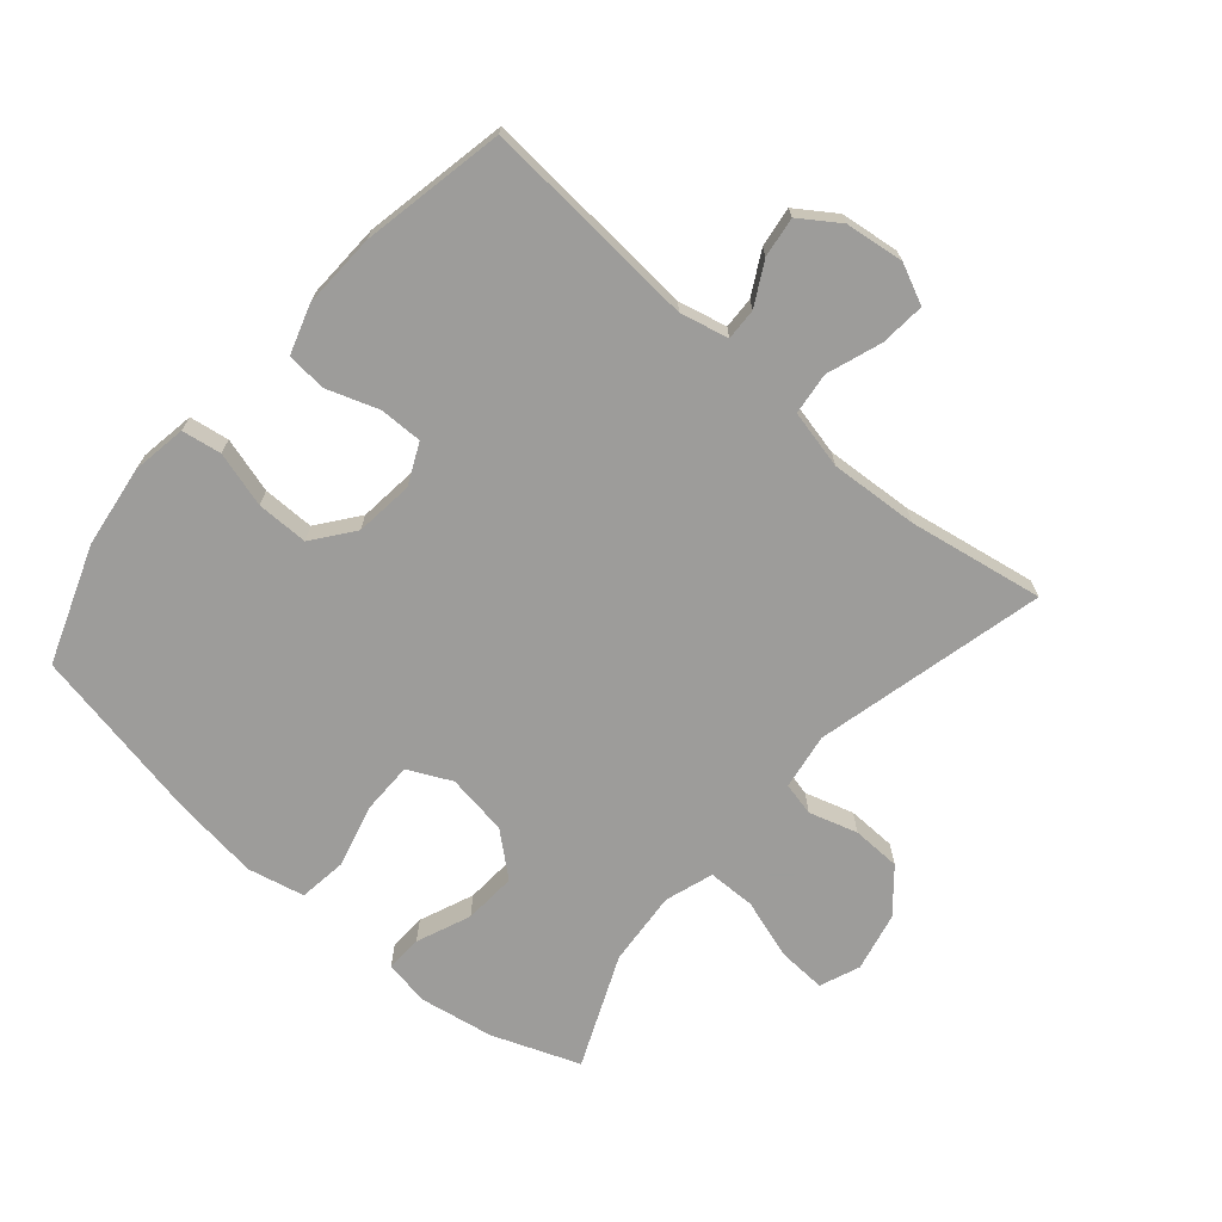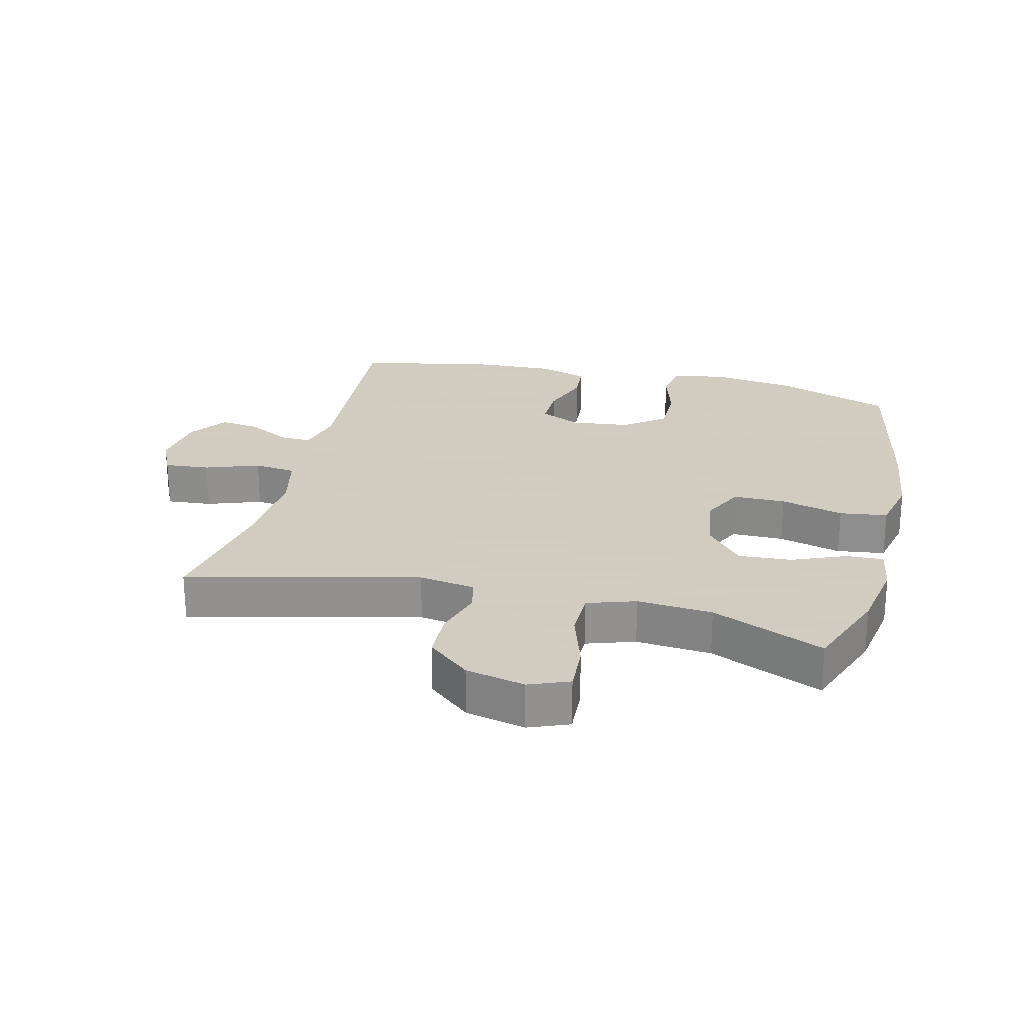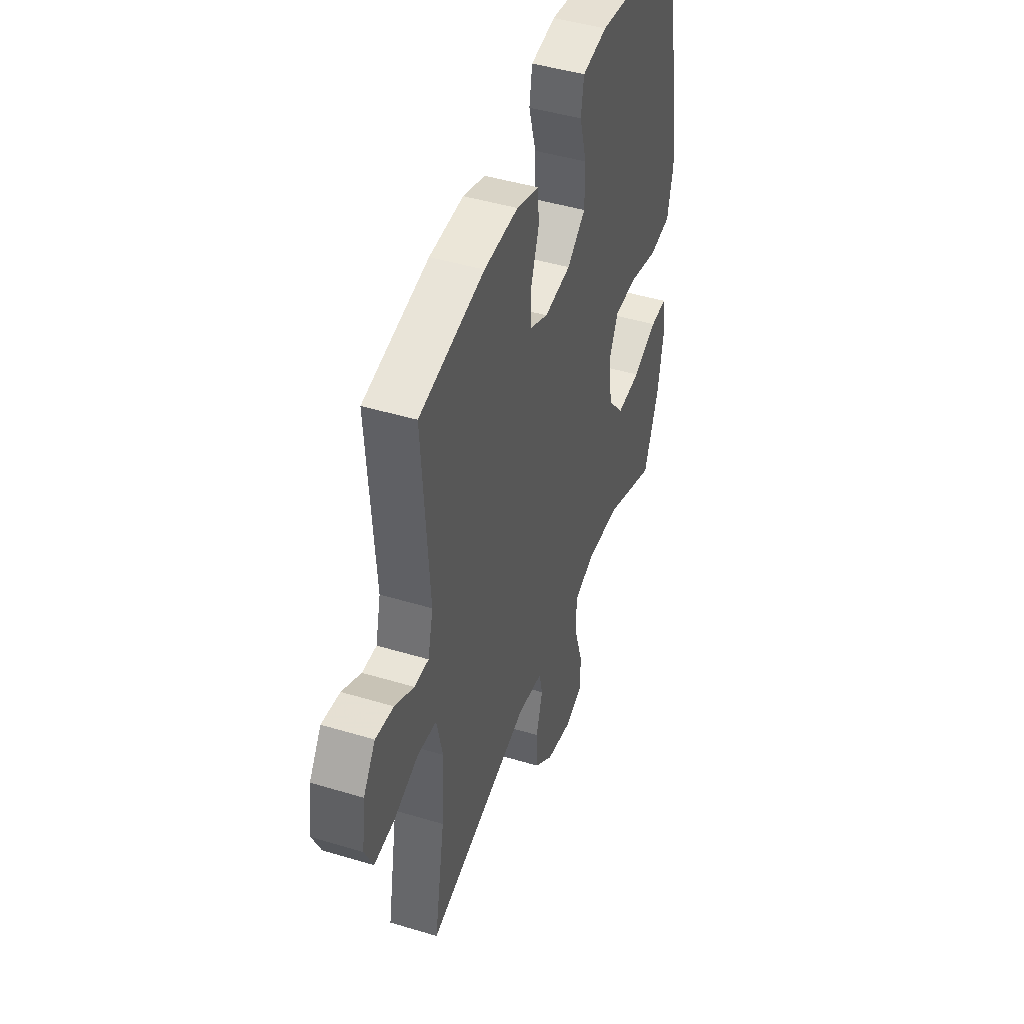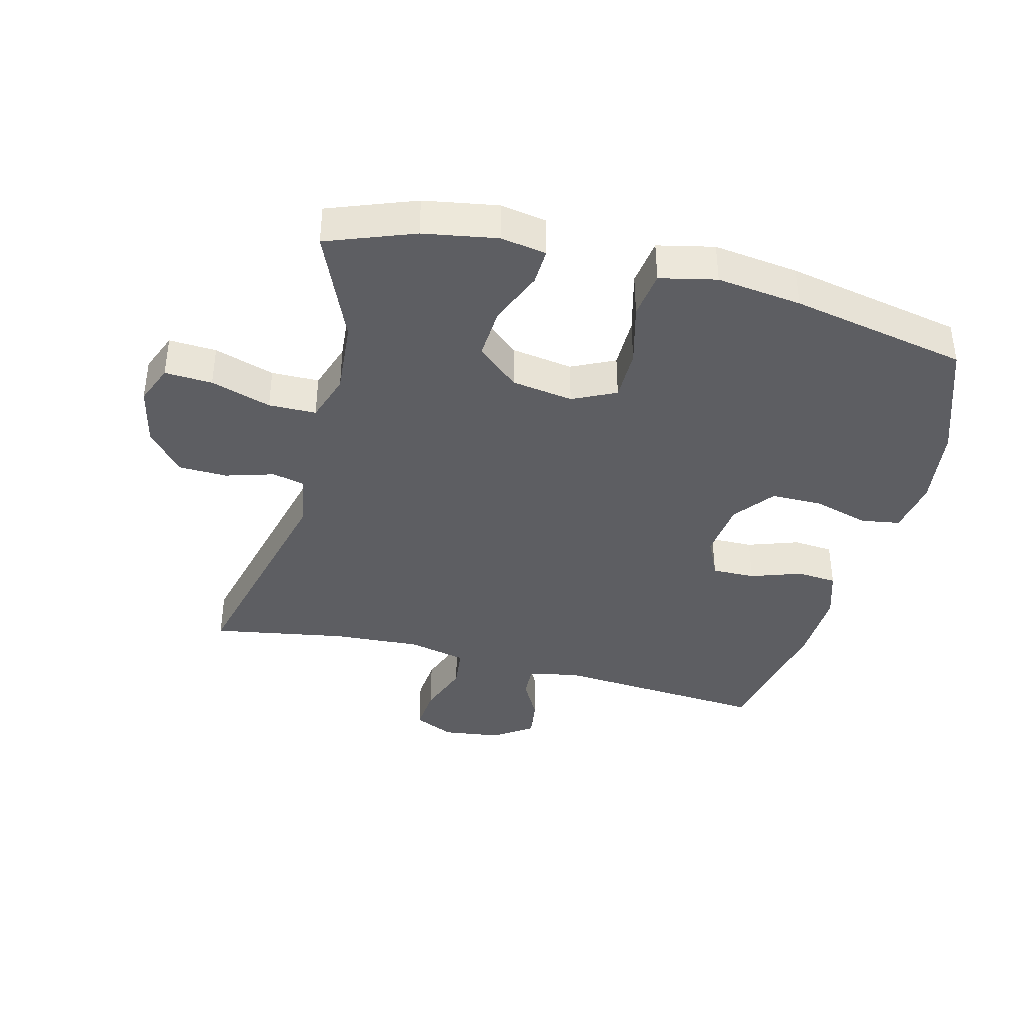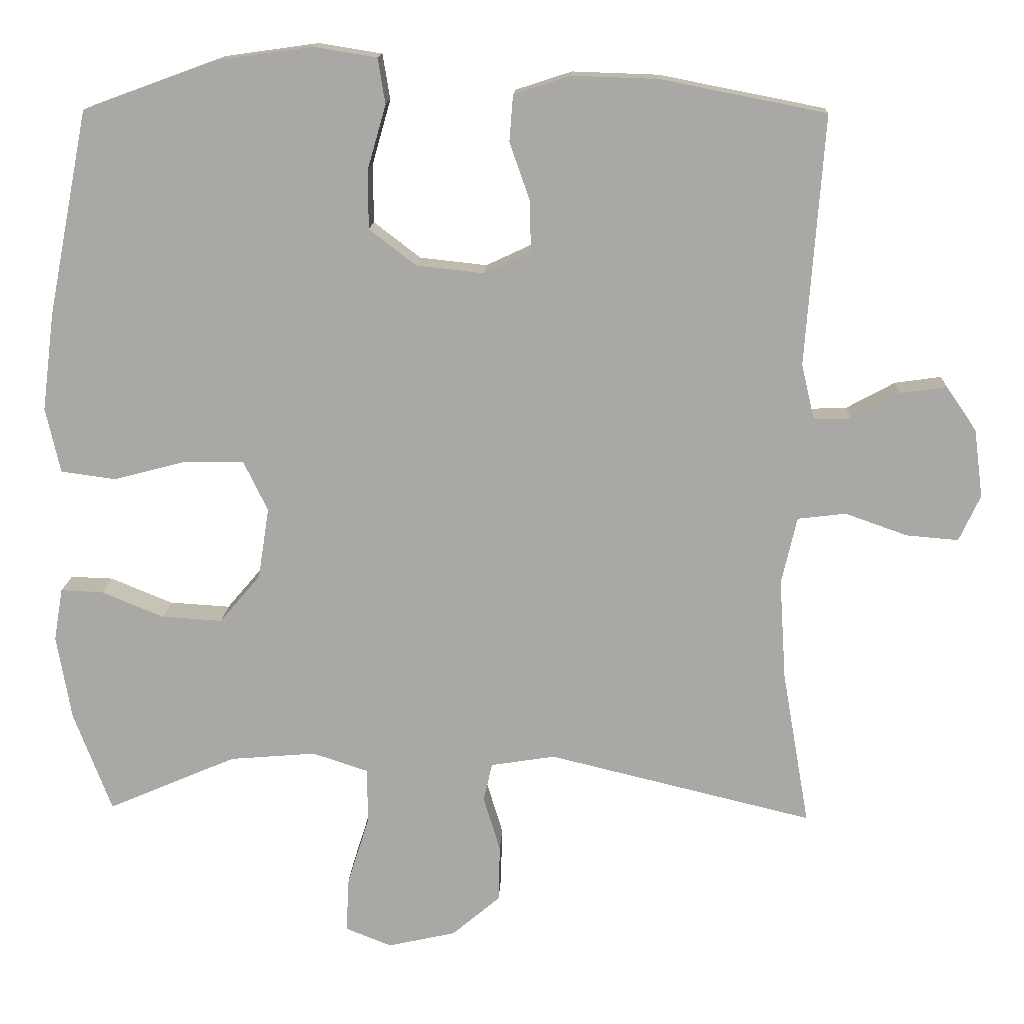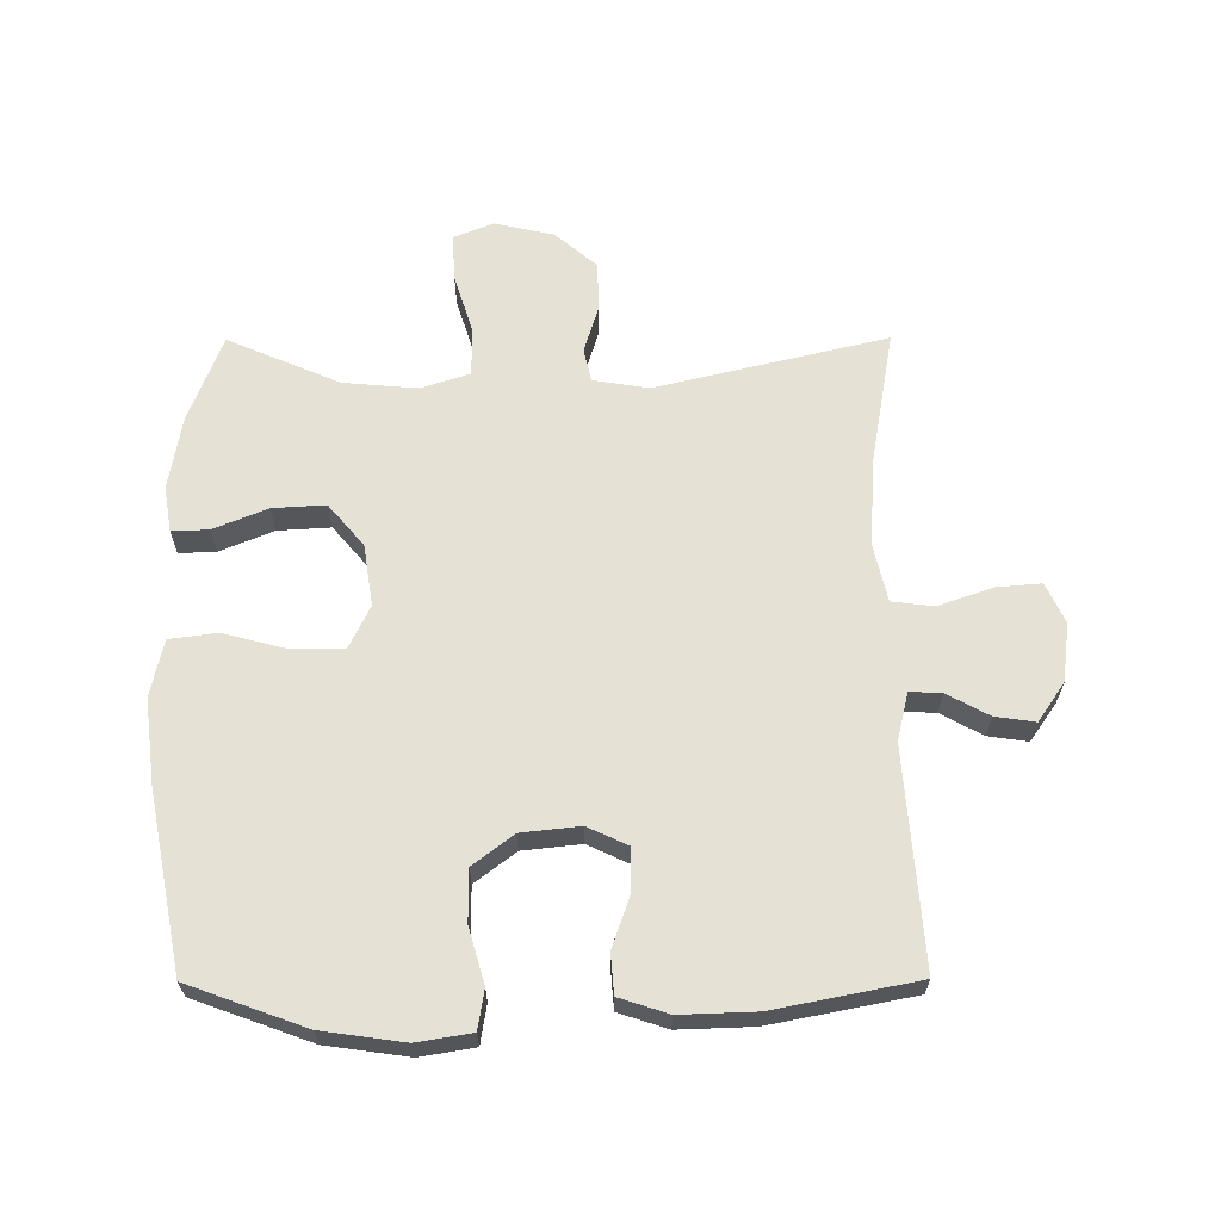
<metadata>
{"format":"obj","ext":"obj","renderer":"f3d","projection":"perspective","resolution":1024,"background":"white","views":[{"elev":-70.0,"azim":49.2,"up":"+Y"},{"elev":24.3,"azim":-166.3,"up":"+Y"},{"elev":45.2,"azim":109.3,"up":"+Z"},{"elev":-39.0,"azim":-104.5,"up":"+Y"},{"elev":14.5,"azim":2.6,"up":"+Z"},{"elev":64.1,"azim":-0.2,"up":"+Y"}]}
</metadata>
<code>
v -0.5 0.07 0.5
v -0.316 0.07 0.567
v -0.187 0.07 0.585
v -0.101 0.07 0.571
v -0.091 0.07 0.509
v -0.116 0.07 0.422
v -0.116 0.07 0.341
v -0.052 0.07 0.292
v 0.04 0.07 0.282
v 0.104 0.07 0.312
v 0.103 0.07 0.38
v 0.075 0.07 0.46
v 0.08 0.07 0.523
v 0.157 0.07 0.548
v 0.275 0.07 0.544
v 0.5 0.07 0.5
v 0.475 0.07 0.159
v 0.493 0.07 0.083
v 0.543 0.07 0.085
v 0.609 0.07 0.121
v 0.672 0.07 0.13
v 0.714 0.07 0.069
v 0.726 0.07 -0.023
v 0.697 0.07 -0.086
v 0.626 0.07 -0.08
v 0.541 0.07 -0.05
v 0.475 0.07 -0.058
v 0.454 0.07 -0.15
v 0.463 0.07 -0.288
v 0.5 0.07 -0.5
v 0.138 0.07 -0.413
v 0.05 0.07 -0.427
v 0.038 0.07 -0.479
v 0.061 0.07 -0.555
v 0.059 0.07 -0.632
v -0.007 0.07 -0.688
v -0.1 0.07 -0.709
v -0.163 0.07 -0.684
v -0.159 0.07 -0.609
v -0.129 0.07 -0.514
v -0.13 0.07 -0.439
v -0.206 0.07 -0.414
v -0.324 0.07 -0.424
v -0.5 0.07 -0.5
v -0.552 0.07 -0.363
v -0.572 0.07 -0.247
v -0.56 0.07 -0.175
v -0.502 0.07 -0.177
v -0.417 0.07 -0.212
v -0.334 0.07 -0.217
v -0.278 0.07 -0.151
v -0.263 0.07 -0.054
v -0.296 0.07 0.014
v -0.378 0.07 0.014
v -0.477 0.07 -0.012
v -0.552 0.07 -0.002
v -0.572 0.07 0.087
v -0.555 0.07 0.221
v -0.5 0 0.5
v -0.316 0 0.567
v -0.187 0 0.585
v -0.101 0 0.571
v -0.091 0 0.509
v -0.116 0 0.422
v -0.116 0 0.341
v -0.052 0 0.292
v 0.04 0 0.282
v 0.104 0 0.312
v 0.103 0 0.38
v 0.075 0 0.46
v 0.08 0 0.523
v 0.157 0 0.548
v 0.275 0 0.544
v 0.5 0 0.5
v 0.475 0 0.159
v 0.493 0 0.083
v 0.543 0 0.085
v 0.609 0 0.121
v 0.672 0 0.13
v 0.714 0 0.069
v 0.726 0 -0.023
v 0.697 0 -0.086
v 0.626 0 -0.08
v 0.541 0 -0.05
v 0.475 0 -0.058
v 0.454 0 -0.15
v 0.463 0 -0.288
v 0.5 0 -0.5
v 0.138 0 -0.413
v 0.05 0 -0.427
v 0.038 0 -0.479
v 0.061 0 -0.555
v 0.059 0 -0.632
v -0.007 0 -0.688
v -0.1 0 -0.709
v -0.163 0 -0.684
v -0.159 0 -0.609
v -0.129 0 -0.514
v -0.13 0 -0.439
v -0.206 0 -0.414
v -0.324 0 -0.424
v -0.5 0 -0.5
v -0.552 0 -0.363
v -0.572 0 -0.247
v -0.56 0 -0.175
v -0.502 0 -0.177
v -0.417 0 -0.212
v -0.334 0 -0.217
v -0.278 0 -0.151
v -0.263 0 -0.054
v -0.296 0 0.014
v -0.378 0 0.014
v -0.477 0 -0.012
v -0.552 0 -0.002
v -0.572 0 0.087
v -0.555 0 0.221
f 4 5 6
f 3 4 6
f 2 3 6
f 1 2 6
f 58 1 6
f 57 58 6
f 56 57 6
f 55 56 6
f 54 55 6
f 53 54 6 7
f 52 53 7 8
f 51 52 8 9
f 47 48 49
f 46 47 49
f 45 46 49
f 44 45 49
f 43 44 49
f 42 43 49 50
f 41 42 50 51
f 38 39 40
f 37 38 40
f 36 37 40
f 35 36 40
f 34 35 40
f 33 34 40
f 32 33 40 41
f 51 9 10
f 41 51 10
f 32 41 10
f 31 32 10
f 24 25 26
f 23 24 26
f 22 23 26
f 21 22 26
f 20 21 26
f 19 20 26
f 18 19 26 27
f 17 18 27 28
f 15 16 17
f 14 15 17
f 13 14 17
f 12 13 17
f 11 12 17
f 31 10 11
f 30 31 11
f 29 30 11
f 11 17 28
f 11 28 29
f 64 63 62
f 64 62 61
f 64 61 60
f 64 60 59
f 64 59 116
f 64 116 115
f 64 115 114
f 64 114 113
f 64 113 112
f 65 64 112 111
f 66 65 111 110
f 67 66 110 109
f 107 106 105
f 107 105 104
f 107 104 103
f 107 103 102
f 107 102 101
f 108 107 101 100
f 109 108 100 99
f 98 97 96
f 98 96 95
f 98 95 94
f 98 94 93
f 98 93 92
f 98 92 91
f 99 98 91 90
f 68 67 109
f 68 109 99
f 68 99 90
f 68 90 89
f 84 83 82
f 84 82 81
f 84 81 80
f 84 80 79
f 84 79 78
f 84 78 77
f 85 84 77 76
f 86 85 76 75
f 75 74 73
f 75 73 72
f 75 72 71
f 75 71 70
f 75 70 69
f 69 68 89
f 69 89 88
f 69 88 87
f 86 75 69
f 87 86 69
f 1 59 60 2
f 2 60 61 3
f 3 61 62 4
f 4 62 63 5
f 5 63 64 6
f 6 64 65 7
f 7 65 66 8
f 8 66 67 9
f 9 67 68 10
f 10 68 69 11
f 11 69 70 12
f 12 70 71 13
f 13 71 72 14
f 14 72 73 15
f 15 73 74 16
f 16 74 75 17
f 17 75 76 18
f 18 76 77 19
f 19 77 78 20
f 20 78 79 21
f 21 79 80 22
f 22 80 81 23
f 23 81 82 24
f 24 82 83 25
f 25 83 84 26
f 26 84 85 27
f 27 85 86 28
f 28 86 87 29
f 29 87 88 30
f 30 88 89 31
f 31 89 90 32
f 32 90 91 33
f 33 91 92 34
f 34 92 93 35
f 35 93 94 36
f 36 94 95 37
f 37 95 96 38
f 38 96 97 39
f 39 97 98 40
f 40 98 99 41
f 41 99 100 42
f 42 100 101 43
f 43 101 102 44
f 44 102 103 45
f 45 103 104 46
f 46 104 105 47
f 47 105 106 48
f 48 106 107 49
f 49 107 108 50
f 50 108 109 51
f 51 109 110 52
f 52 110 111 53
f 53 111 112 54
f 54 112 113 55
f 55 113 114 56
f 56 114 115 57
f 57 115 116 58
f 58 116 59 1

</code>
